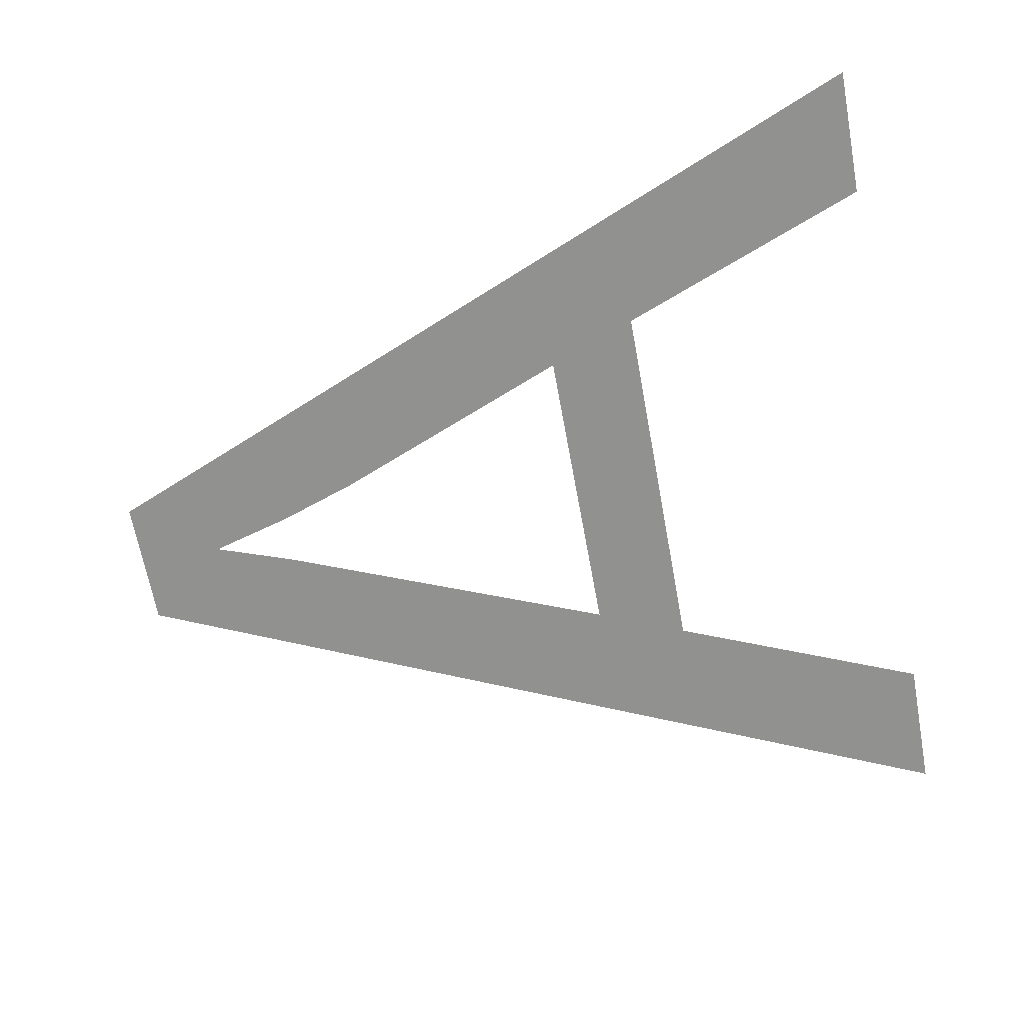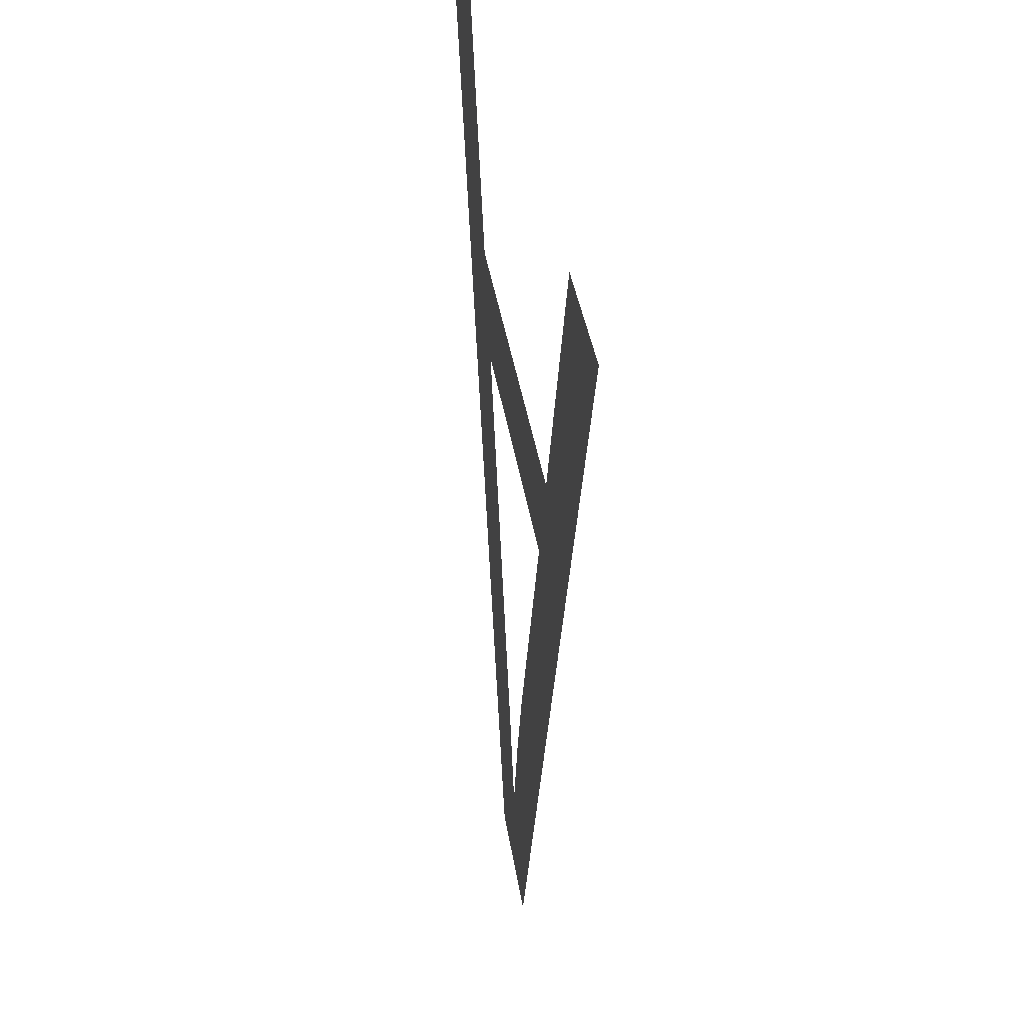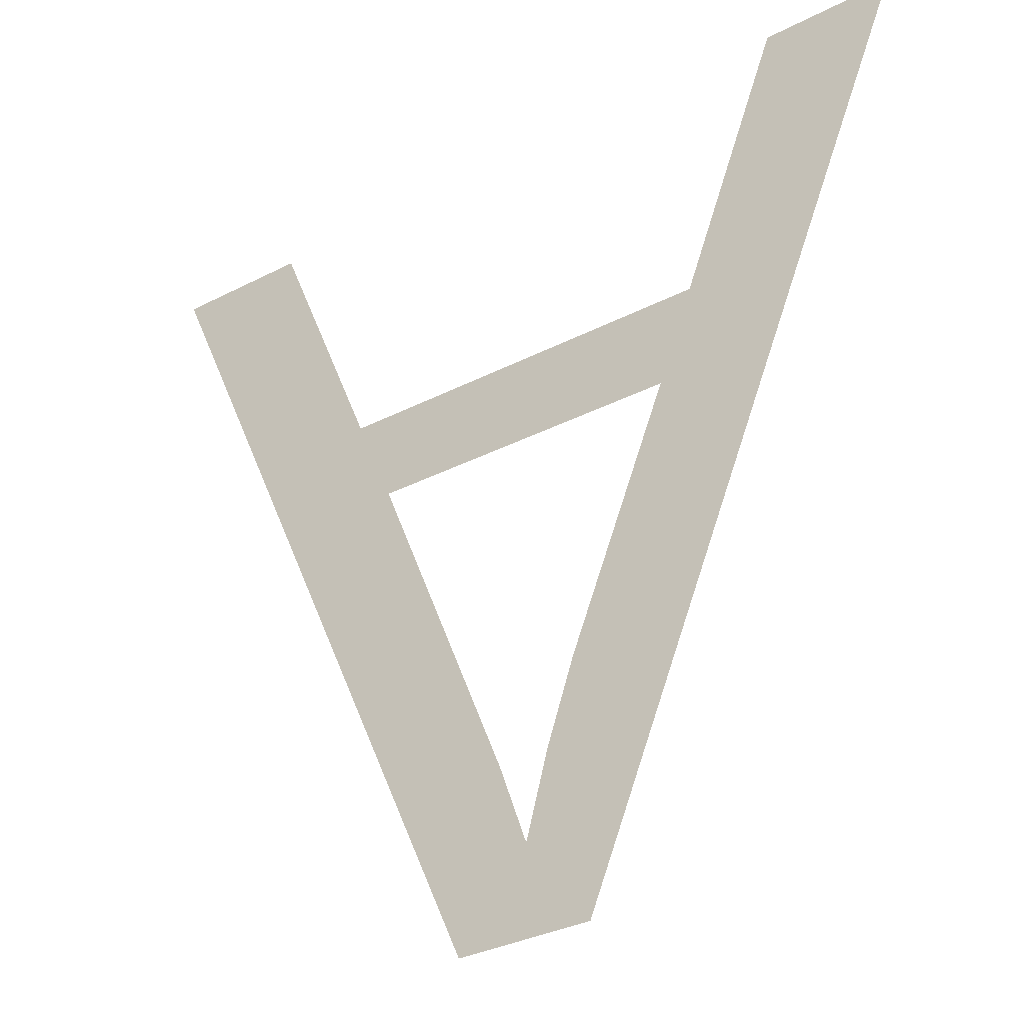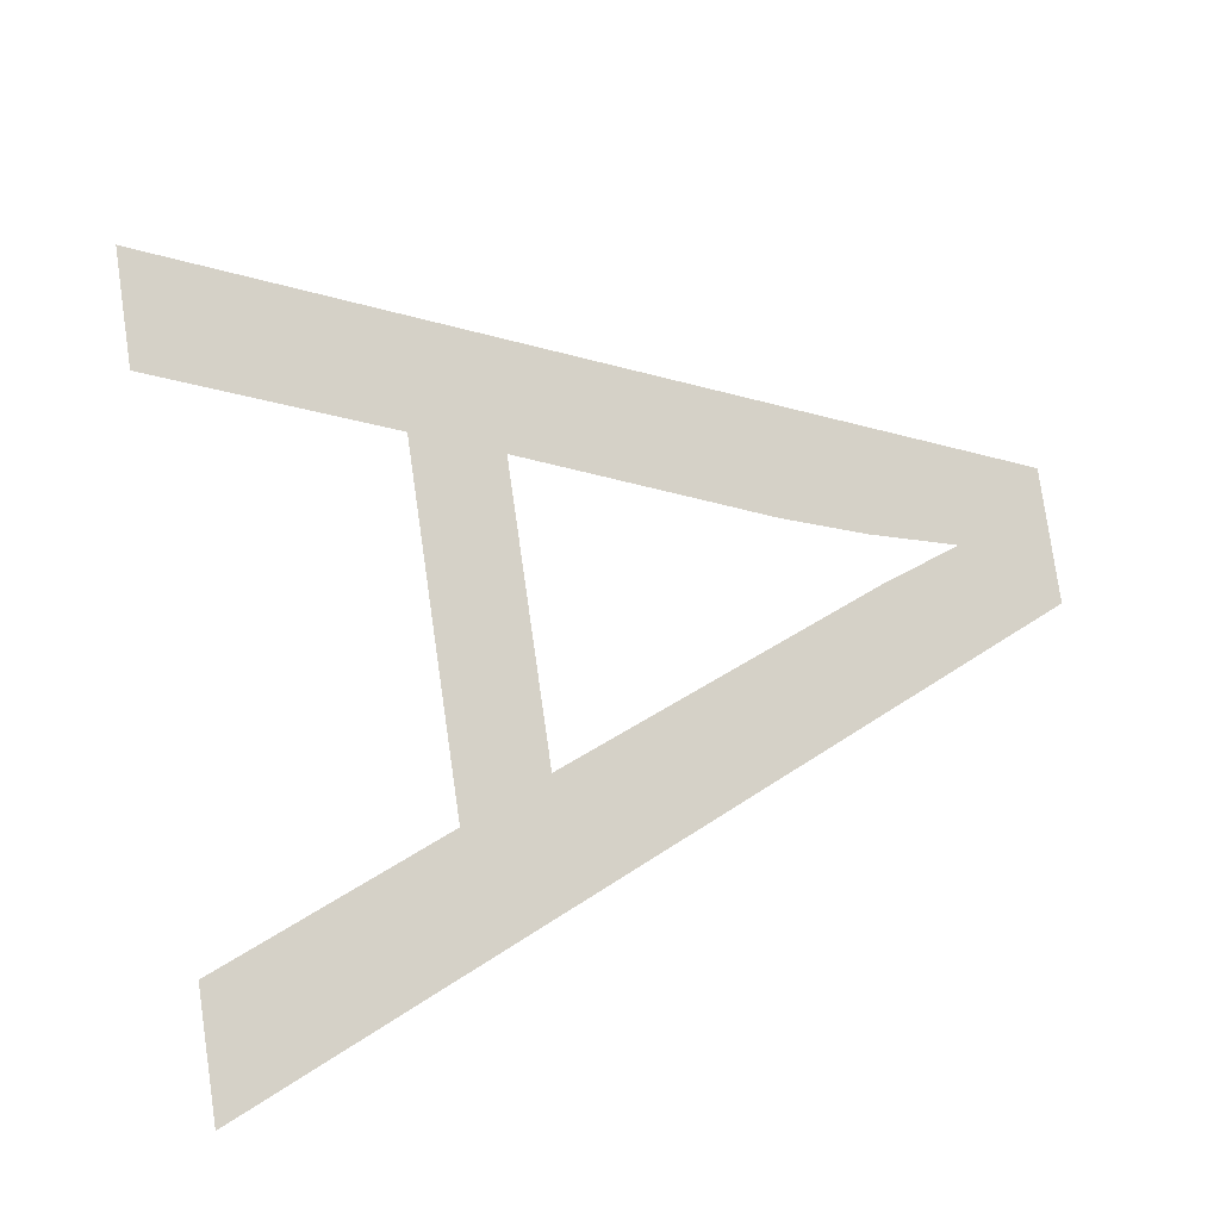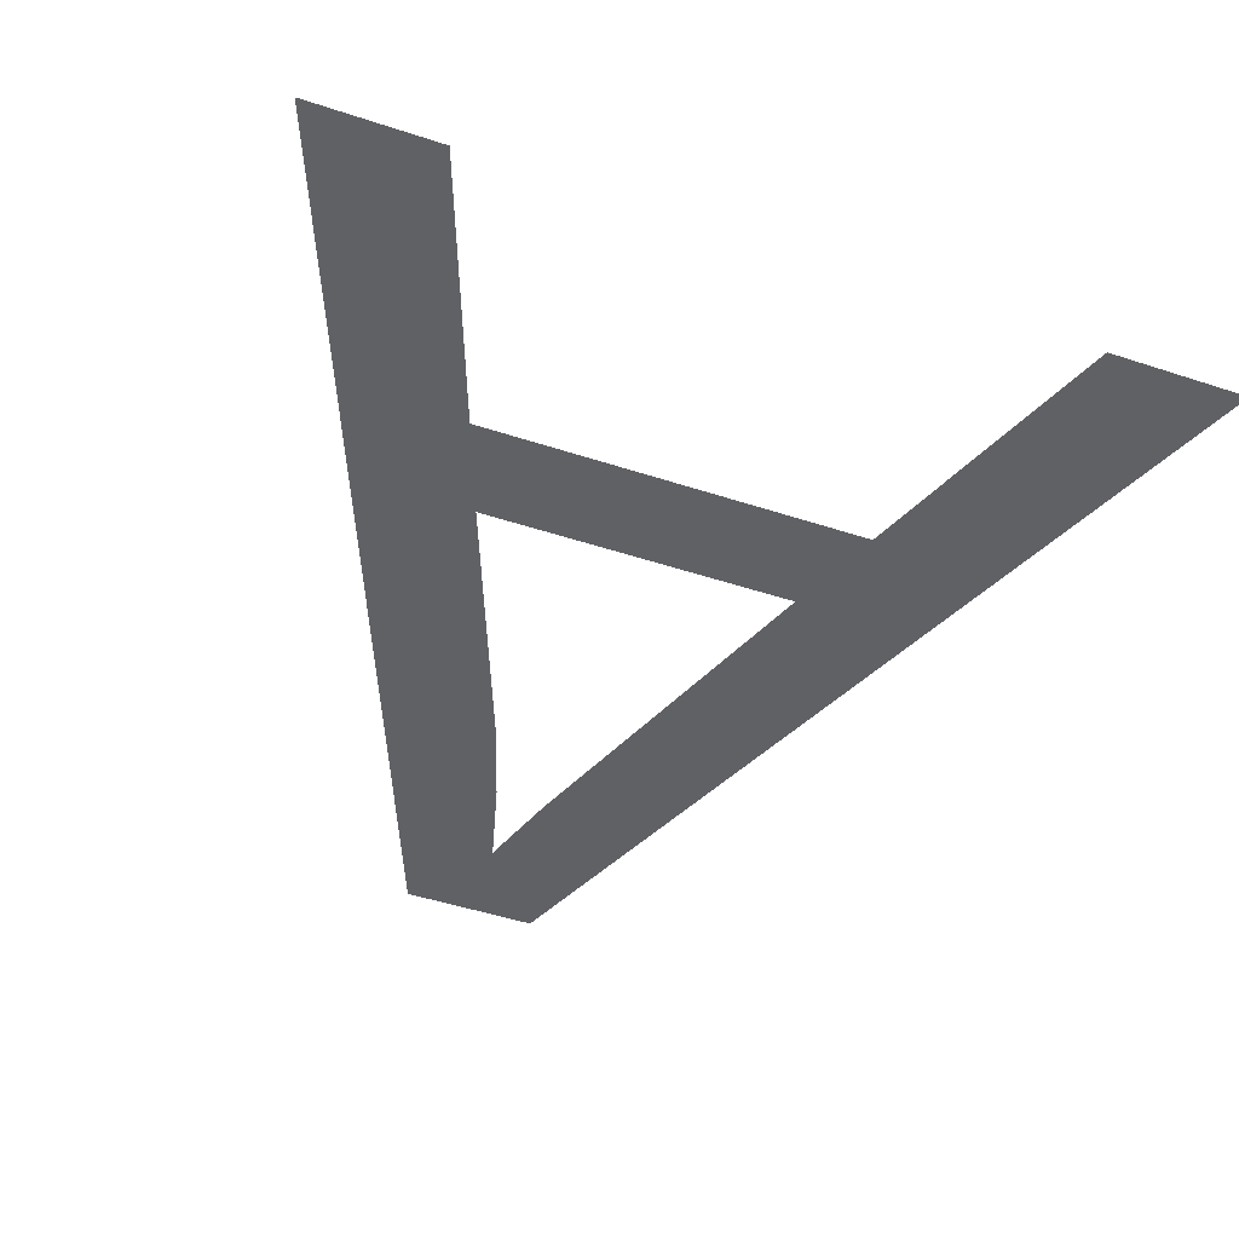
<metadata>
{"format":"obj","ext":"obj","renderer":"f3d","projection":"perspective","resolution":1024,"background":"white","views":[{"elev":-65.9,"azim":-79.6,"up":"+Y"},{"elev":35.5,"azim":-98.0,"up":"+Z"},{"elev":-33.0,"azim":-144.4,"up":"+Z"},{"elev":79.5,"azim":81.8,"up":"+Y"},{"elev":-49.3,"azim":-19.9,"up":"+Y"}]}
</metadata>
<code>
o #ID565
v -0.1658 0.7853 0.413
v -0.1669 0.7853 0.417
v -0.1675 0.7853 0.417
v -0.1664 0.7853 0.4158
v -0.1663 0.7853 0.4153
v -0.1658 0.7853 0.4142
v -0.1655 0.7853 0.4134
v -0.1652 0.7853 0.413
v -0.1657 0.7853 0.4138
v -0.1654 0.7853 0.4138
v -0.1648 0.7853 0.4153
v -0.1635 0.7853 0.417
v -0.1646 0.7853 0.4158
v -0.1641 0.7853 0.417
v -0.1648 0.7853 0.4153
v -0.1663 0.7853 0.4153
v -0.1646 0.7853 0.4158
v -0.1664 0.7853 0.4158
v -0.1641 0.7853 0.417
v -0.1635 0.7853 0.417
v -0.1652 0.7853 0.413
v -0.1654 0.7853 0.4138
v -0.1655 0.7853 0.4134
v -0.1657 0.7853 0.4138
v -0.1658 0.7853 0.4142
v -0.1658 0.7853 0.413
v -0.1669 0.7853 0.417
v -0.1675 0.7853 0.417
f 1 2 3
f 2 1 4
f 4 1 5
f 5 1 6
f 6 1 7
f 7 1 8
f 6 7 9
f 7 8 10
f 10 8 11
f 11 8 12
f 11 12 13
f 13 12 14
f 5 13 4
f 13 5 11
f 15 16 17
f 18 17 16
f 19 20 17
f 17 20 15
f 20 21 15
f 15 21 22
f 22 21 23
f 24 23 25
f 21 26 23
f 23 26 25
f 25 26 16
f 16 26 18
f 18 26 27
f 28 27 26

</code>
